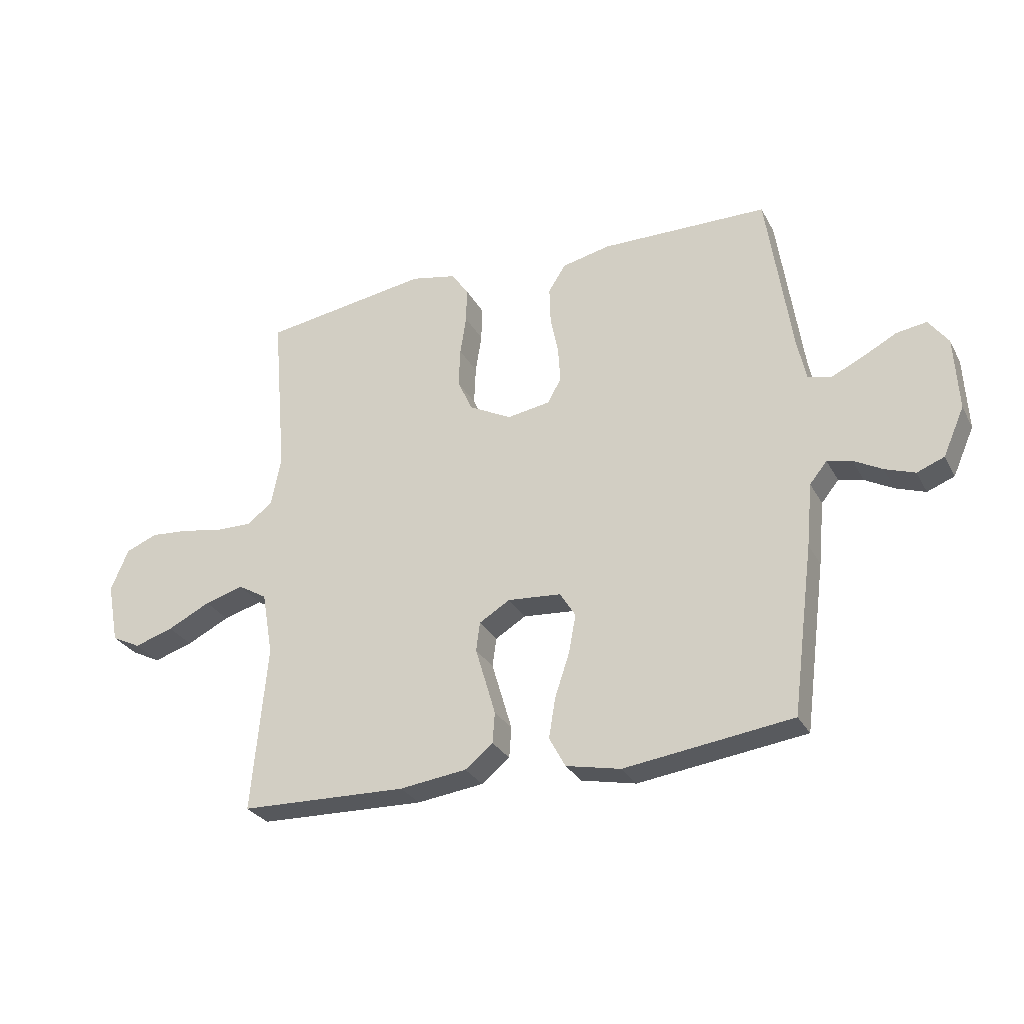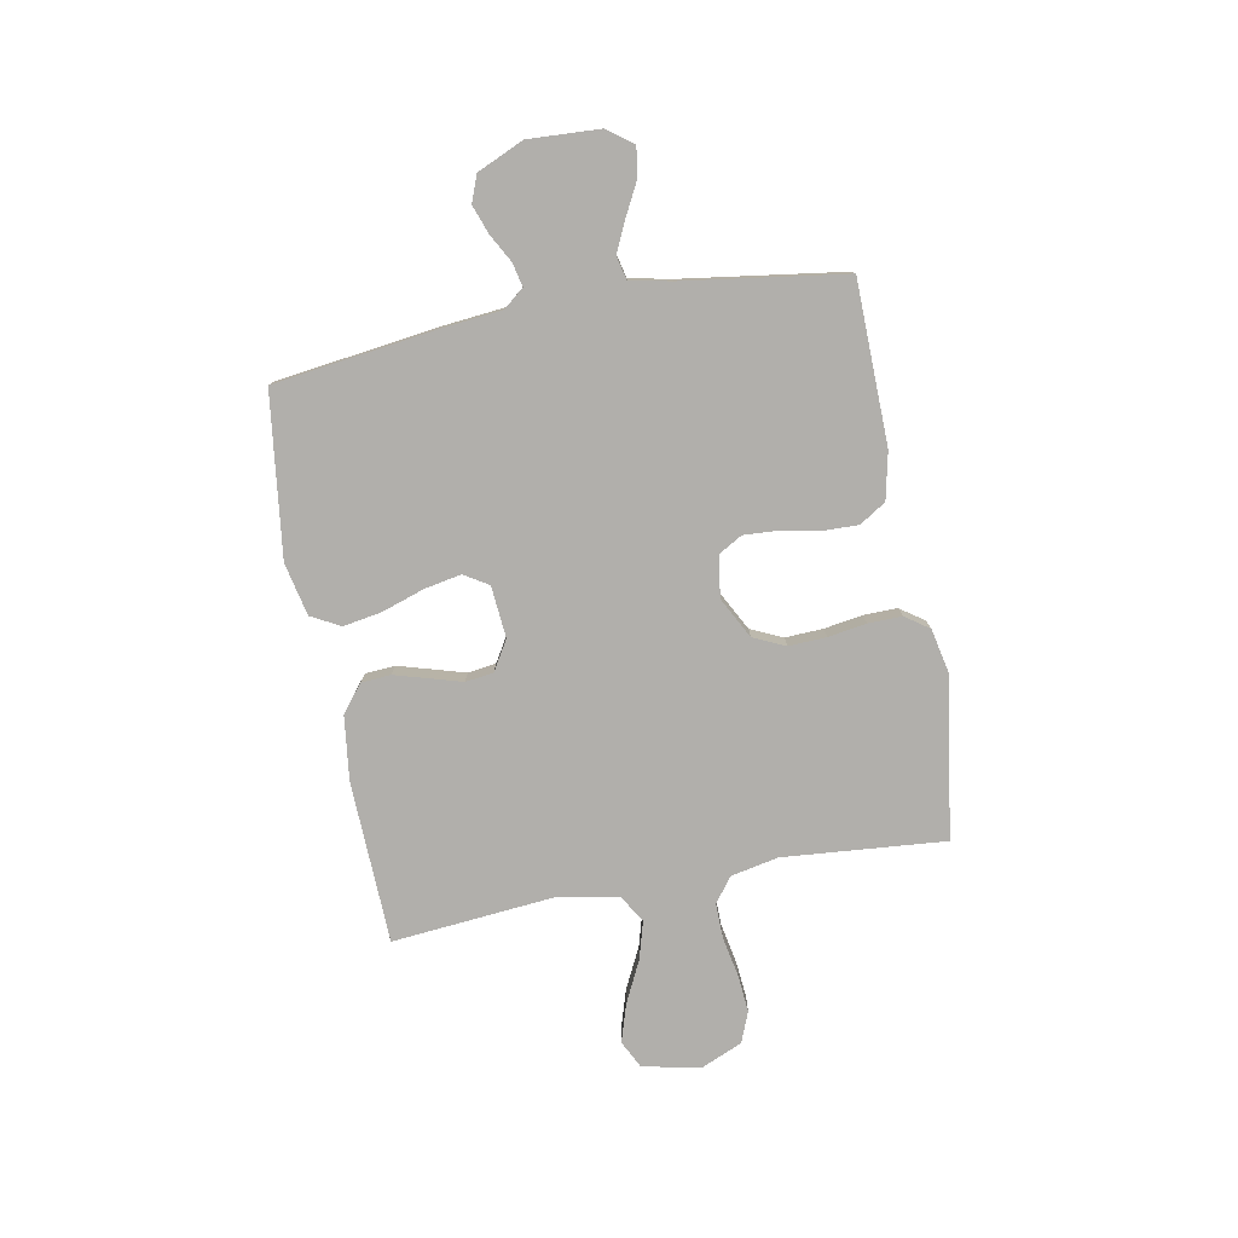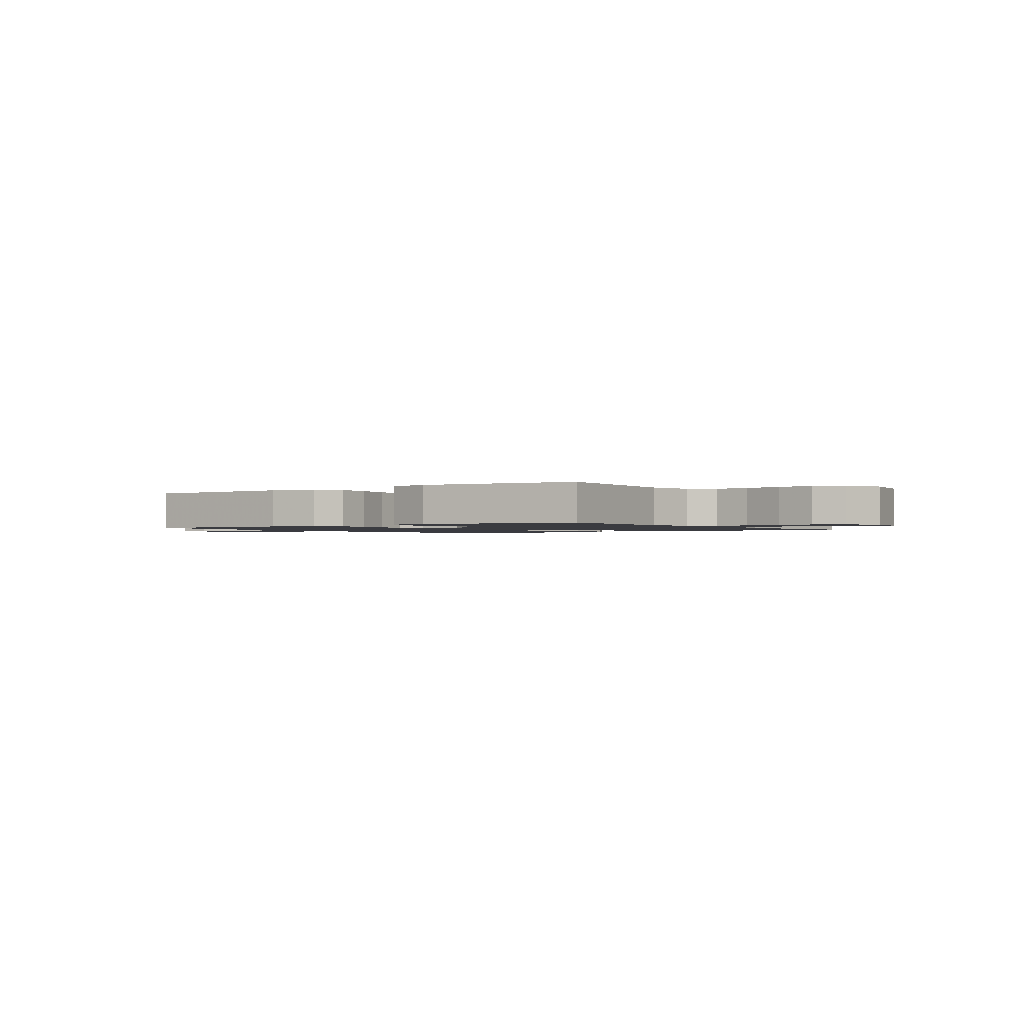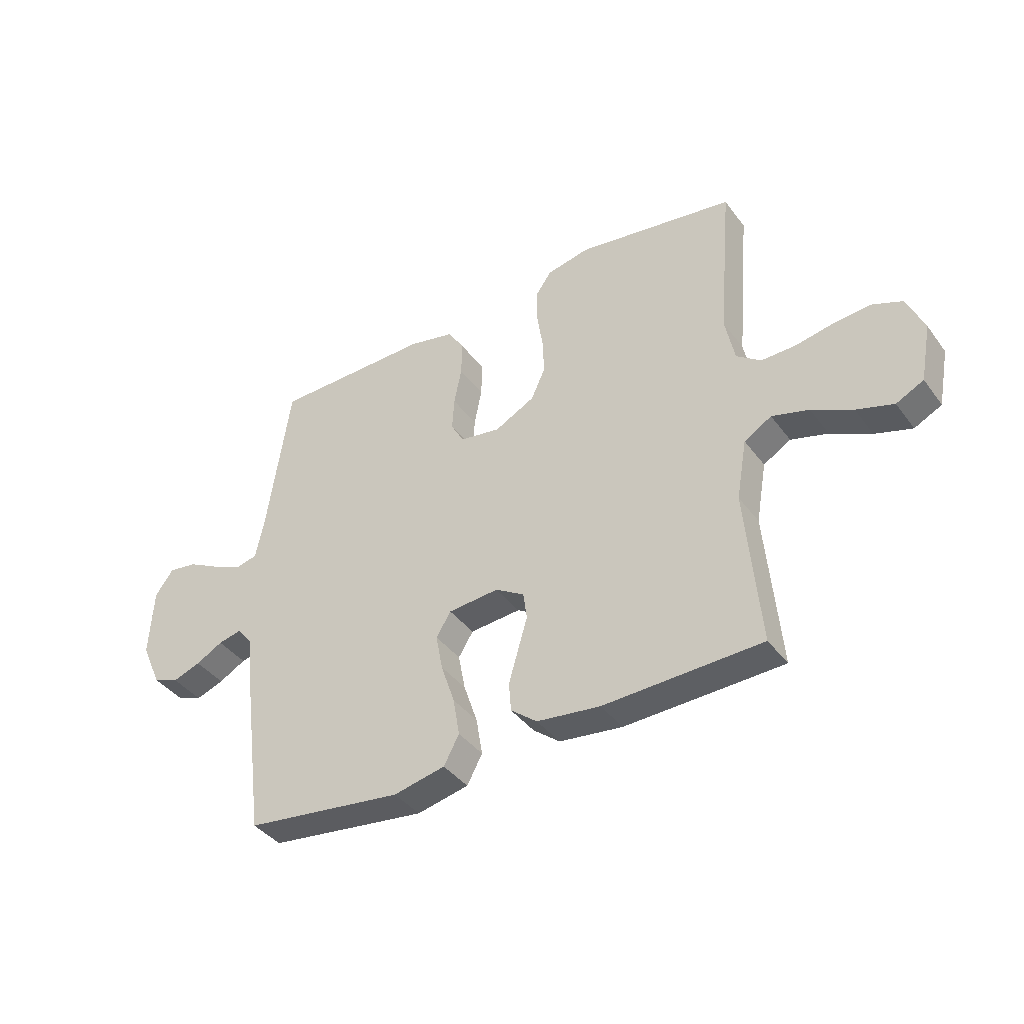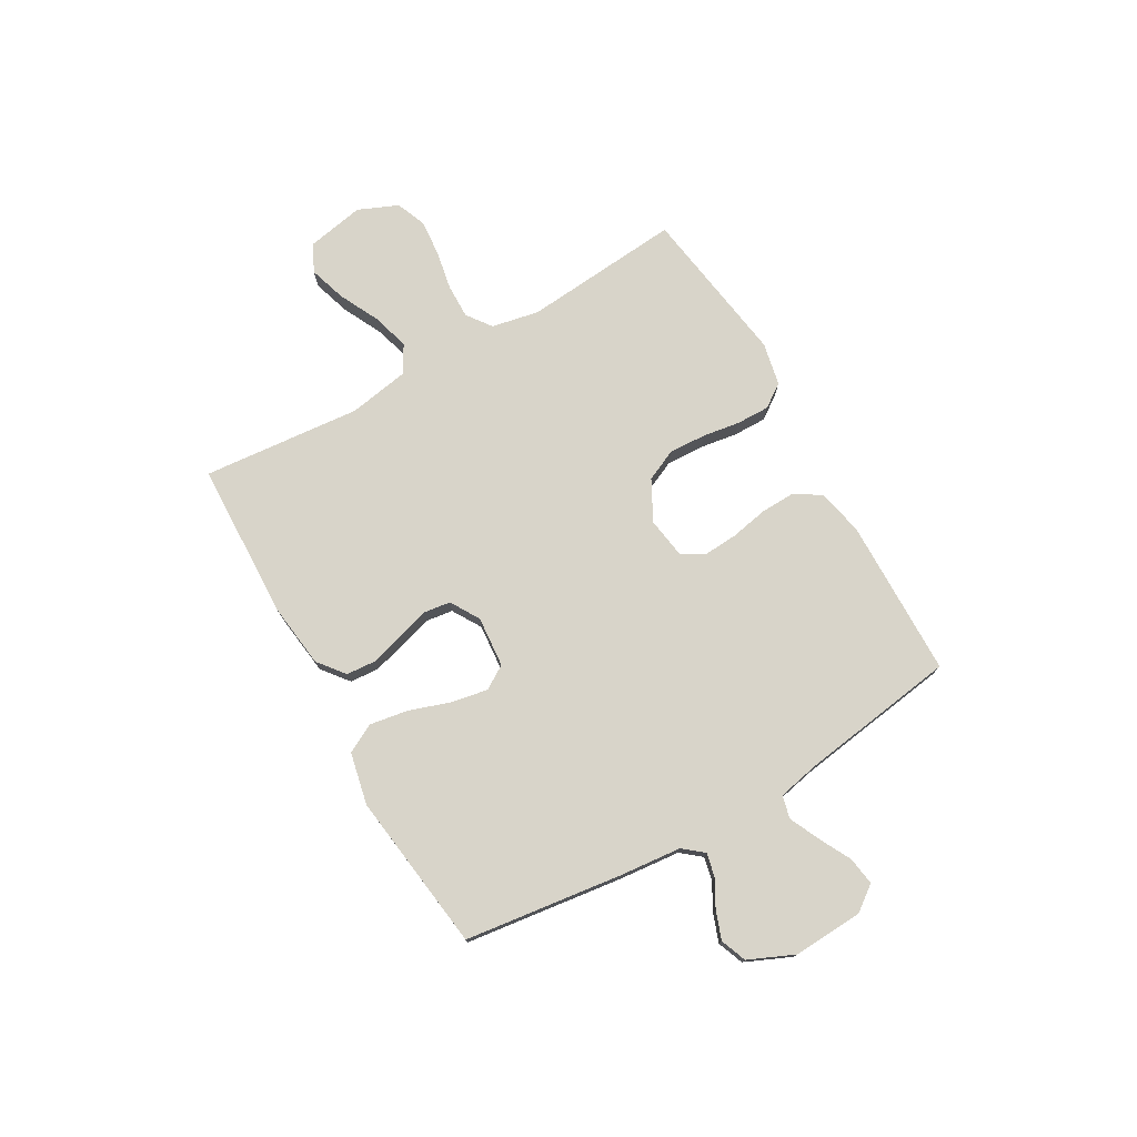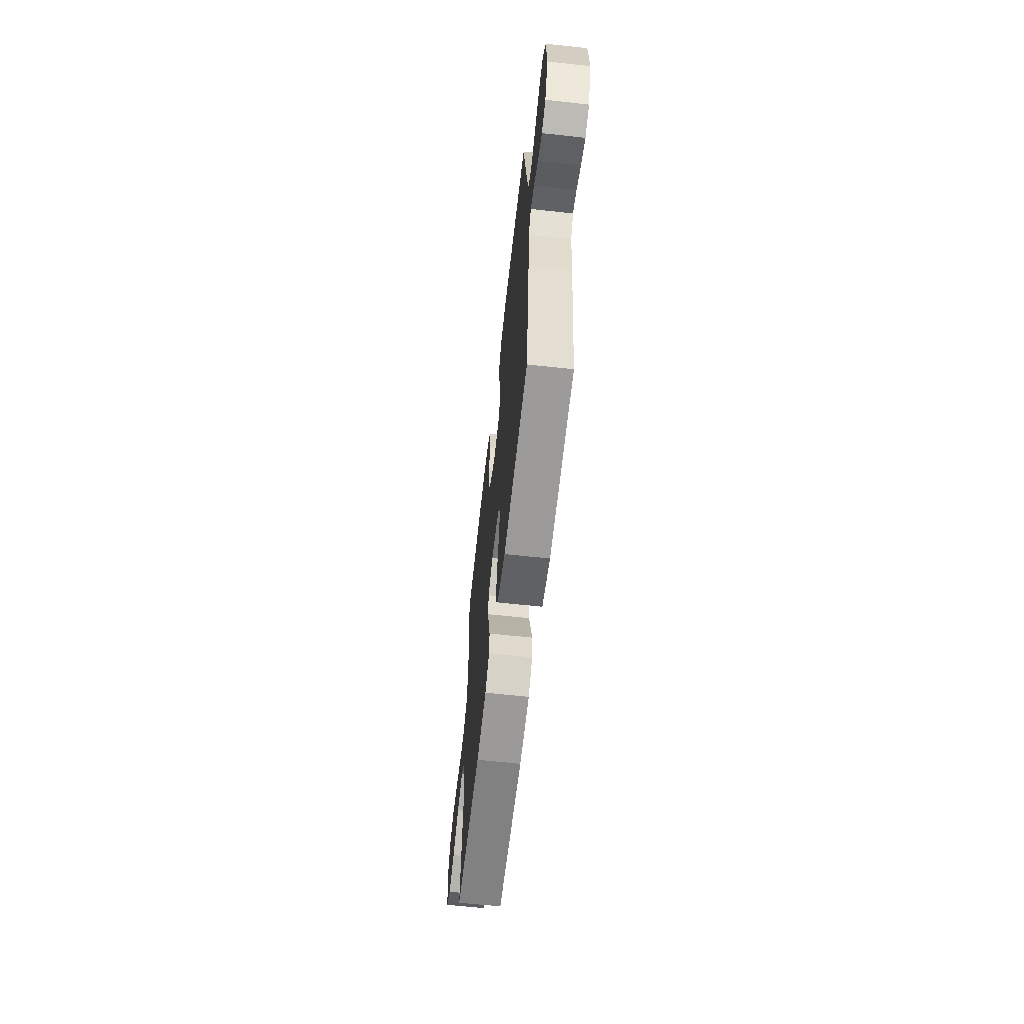
<metadata>
{"format":"obj","ext":"obj","renderer":"f3d","projection":"perspective","resolution":1024,"background":"white","views":[{"elev":-29.0,"azim":-156.4,"up":"+Z"},{"elev":-78.3,"azim":-79.3,"up":"+Y"},{"elev":-1.4,"azim":35.5,"up":"+Y"},{"elev":-39.7,"azim":32.8,"up":"+Z"},{"elev":75.7,"azim":-119.8,"up":"+Y"},{"elev":-62.3,"azim":-96.4,"up":"+Z"}]}
</metadata>
<code>
v -0.5 0.07 -0.5
v -0.539 0.07 -0.2
v -0.55 0.07 -0.086
v -0.581 0.07 -0.048
v -0.625 0.07 -0.058
v -0.676 0.07 -0.086
v -0.729 0.07 -0.105
v -0.778 0.07 -0.086
v -0.816 0.07 0
v -0.809 0.07 0.132
v -0.774 0.07 0.18
v -0.72 0.07 0.172
v -0.659 0.07 0.14
v -0.603 0.07 0.114
v -0.56 0.07 0.124
v -0.544 0.07 0.2
v -0.5 0.07 0.5
v -0.2 0.07 0.505
v -0.113 0.07 0.486
v -0.082 0.07 0.437
v -0.084 0.07 0.371
v -0.098 0.07 0.3
v -0.102 0.07 0.237
v -0.077 0.07 0.193
v 0 0.07 0.181
v 0.076 0.07 0.221
v 0.103 0.07 0.28
v 0.1 0.07 0.35
v 0.089 0.07 0.421
v 0.088 0.07 0.484
v 0.119 0.07 0.528
v 0.2 0.07 0.545
v 0.5 0.07 0.5
v 0.474 0.07 0.2
v 0.492 0.07 0.111
v 0.538 0.07 0.077
v 0.603 0.07 0.078
v 0.676 0.07 0.092
v 0.746 0.07 0.098
v 0.803 0.07 0.075
v 0.835 0.07 0
v 0.814 0.07 -0.109
v 0.762 0.07 -0.135
v 0.692 0.07 -0.113
v 0.615 0.07 -0.075
v 0.545 0.07 -0.055
v 0.493 0.07 -0.086
v 0.473 0.07 -0.2
v 0.5 0.07 -0.5
v 0.2 0.07 -0.51
v 0.08 0.07 -0.495
v 0.03 0.07 -0.455
v 0.026 0.07 -0.4
v 0.044 0.07 -0.338
v 0.062 0.07 -0.277
v 0.055 0.07 -0.225
v 0 0.07 -0.192
v -0.096 0.07 -0.2
v -0.124 0.07 -0.245
v -0.111 0.07 -0.314
v -0.085 0.07 -0.392
v -0.073 0.07 -0.464
v -0.102 0.07 -0.518
v -0.2 0.07 -0.539
v -0.5 0 -0.5
v -0.539 0 -0.2
v -0.55 0 -0.086
v -0.581 0 -0.048
v -0.625 0 -0.058
v -0.676 0 -0.086
v -0.729 0 -0.105
v -0.778 0 -0.086
v -0.816 0 0
v -0.809 0 0.132
v -0.774 0 0.18
v -0.72 0 0.172
v -0.659 0 0.14
v -0.603 0 0.114
v -0.56 0 0.124
v -0.544 0 0.2
v -0.5 0 0.5
v -0.2 0 0.505
v -0.113 0 0.486
v -0.082 0 0.437
v -0.084 0 0.371
v -0.098 0 0.3
v -0.102 0 0.237
v -0.077 0 0.193
v 0 0 0.181
v 0.076 0 0.221
v 0.103 0 0.28
v 0.1 0 0.35
v 0.089 0 0.421
v 0.088 0 0.484
v 0.119 0 0.528
v 0.2 0 0.545
v 0.5 0 0.5
v 0.474 0 0.2
v 0.492 0 0.111
v 0.538 0 0.077
v 0.603 0 0.078
v 0.676 0 0.092
v 0.746 0 0.098
v 0.803 0 0.075
v 0.835 0 0
v 0.814 0 -0.109
v 0.762 0 -0.135
v 0.692 0 -0.113
v 0.615 0 -0.075
v 0.545 0 -0.055
v 0.493 0 -0.086
v 0.473 0 -0.2
v 0.5 0 -0.5
v 0.2 0 -0.51
v 0.08 0 -0.495
v 0.03 0 -0.455
v 0.026 0 -0.4
v 0.044 0 -0.338
v 0.062 0 -0.277
v 0.055 0 -0.225
v 0 0 -0.192
v -0.096 0 -0.2
v -0.124 0 -0.245
v -0.111 0 -0.314
v -0.085 0 -0.392
v -0.073 0 -0.464
v -0.102 0 -0.518
v -0.2 0 -0.539
f 60 61 62 63
f 59 60 63 64
f 52 53 54 55
f 50 51 52 55
f 48 49 50 55
f 47 48 55 56
f 46 47 56 57
f 42 43 44 45
f 42 45 46
f 41 42 46
f 40 41 46
f 37 38 39 40
f 36 37 40 46
f 35 36 46 57
f 31 32 33 34
f 28 29 30 31
f 27 28 31 34
f 26 27 34 35
f 19 20 21 22
f 19 22 23
f 16 17 18 19
f 15 16 19 23
f 10 11 12 13
f 10 13 14
f 9 10 14
f 8 9 14 15
f 5 6 7 8
f 4 5 8 15
f 64 1 2 3
f 59 64 3
f 58 59 3 4
f 25 26 35 57
f 24 25 57 58
f 23 24 58
f 4 15 23 58
f 127 126 125 124
f 128 127 124 123
f 119 118 117 116
f 119 116 115 114
f 119 114 113 112
f 120 119 112 111
f 121 120 111 110
f 109 108 107 106
f 110 109 106
f 110 106 105
f 110 105 104
f 104 103 102 101
f 110 104 101 100
f 121 110 100 99
f 98 97 96 95
f 95 94 93 92
f 98 95 92 91
f 99 98 91 90
f 86 85 84 83
f 87 86 83
f 83 82 81 80
f 87 83 80 79
f 77 76 75 74
f 78 77 74
f 78 74 73
f 79 78 73 72
f 72 71 70 69
f 79 72 69 68
f 67 66 65 128
f 67 128 123
f 68 67 123 122
f 121 99 90 89
f 122 121 89 88
f 122 88 87
f 122 87 79 68
f 1 65 66 2
f 2 66 67 3
f 3 67 68 4
f 4 68 69 5
f 5 69 70 6
f 6 70 71 7
f 7 71 72 8
f 8 72 73 9
f 9 73 74 10
f 10 74 75 11
f 11 75 76 12
f 12 76 77 13
f 13 77 78 14
f 14 78 79 15
f 15 79 80 16
f 16 80 81 17
f 17 81 82 18
f 18 82 83 19
f 19 83 84 20
f 20 84 85 21
f 21 85 86 22
f 22 86 87 23
f 23 87 88 24
f 24 88 89 25
f 25 89 90 26
f 26 90 91 27
f 27 91 92 28
f 28 92 93 29
f 29 93 94 30
f 30 94 95 31
f 31 95 96 32
f 32 96 97 33
f 33 97 98 34
f 34 98 99 35
f 35 99 100 36
f 36 100 101 37
f 37 101 102 38
f 38 102 103 39
f 39 103 104 40
f 40 104 105 41
f 41 105 106 42
f 42 106 107 43
f 43 107 108 44
f 44 108 109 45
f 45 109 110 46
f 46 110 111 47
f 47 111 112 48
f 48 112 113 49
f 49 113 114 50
f 50 114 115 51
f 51 115 116 52
f 52 116 117 53
f 53 117 118 54
f 54 118 119 55
f 55 119 120 56
f 56 120 121 57
f 57 121 122 58
f 58 122 123 59
f 59 123 124 60
f 60 124 125 61
f 61 125 126 62
f 62 126 127 63
f 63 127 128 64
f 64 128 65 1

</code>
